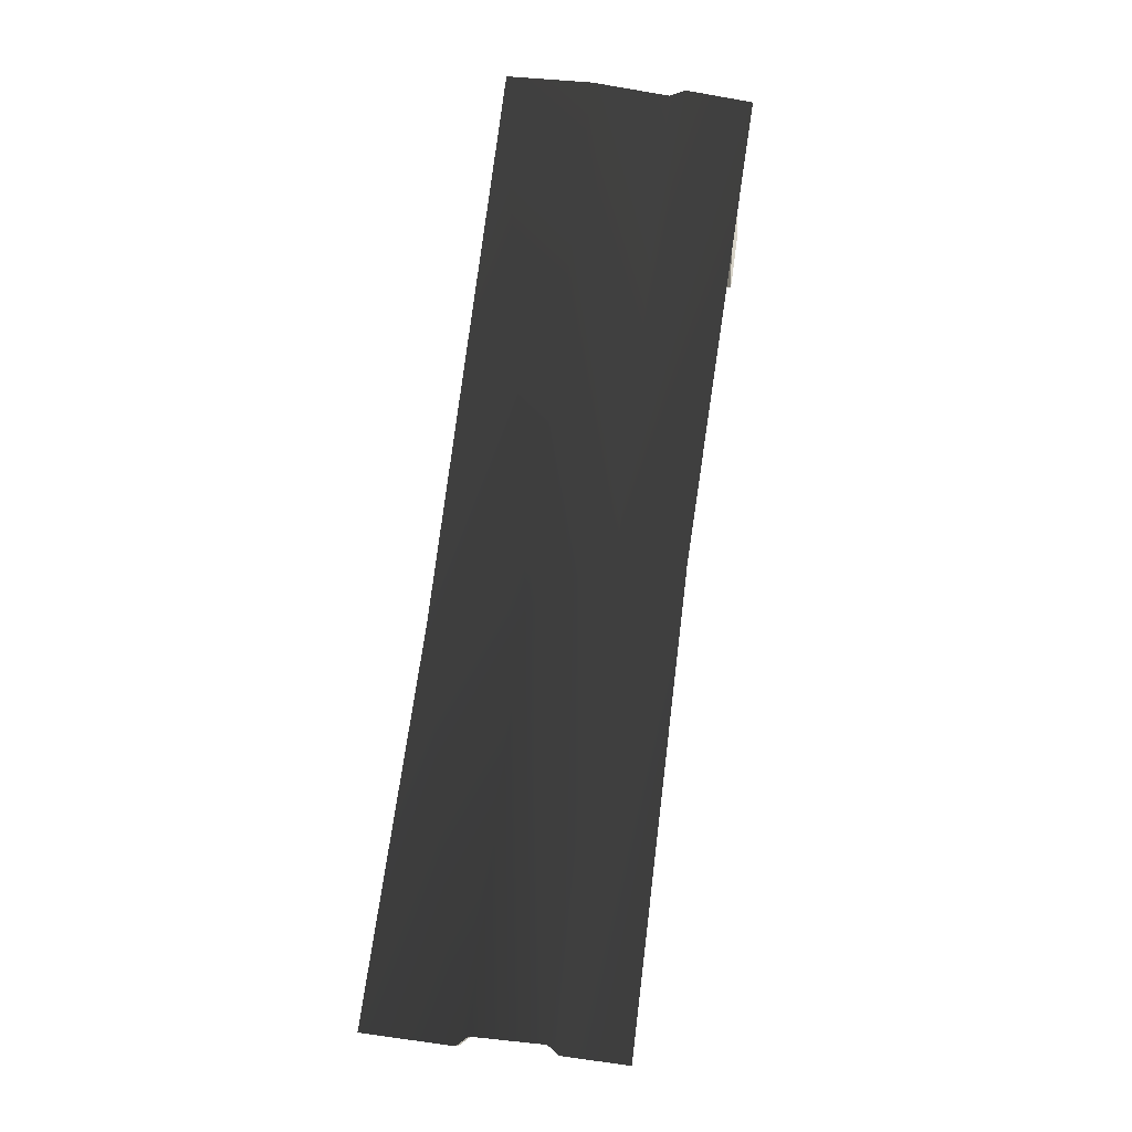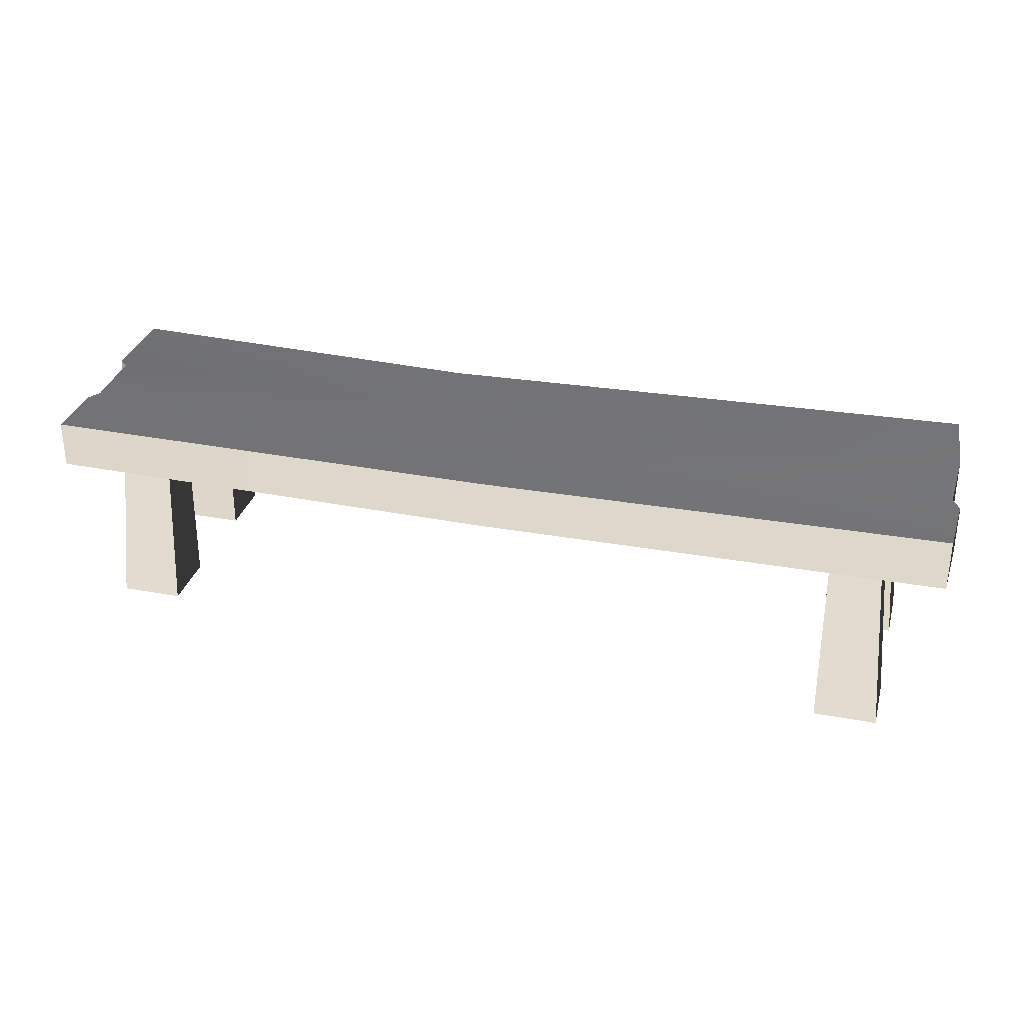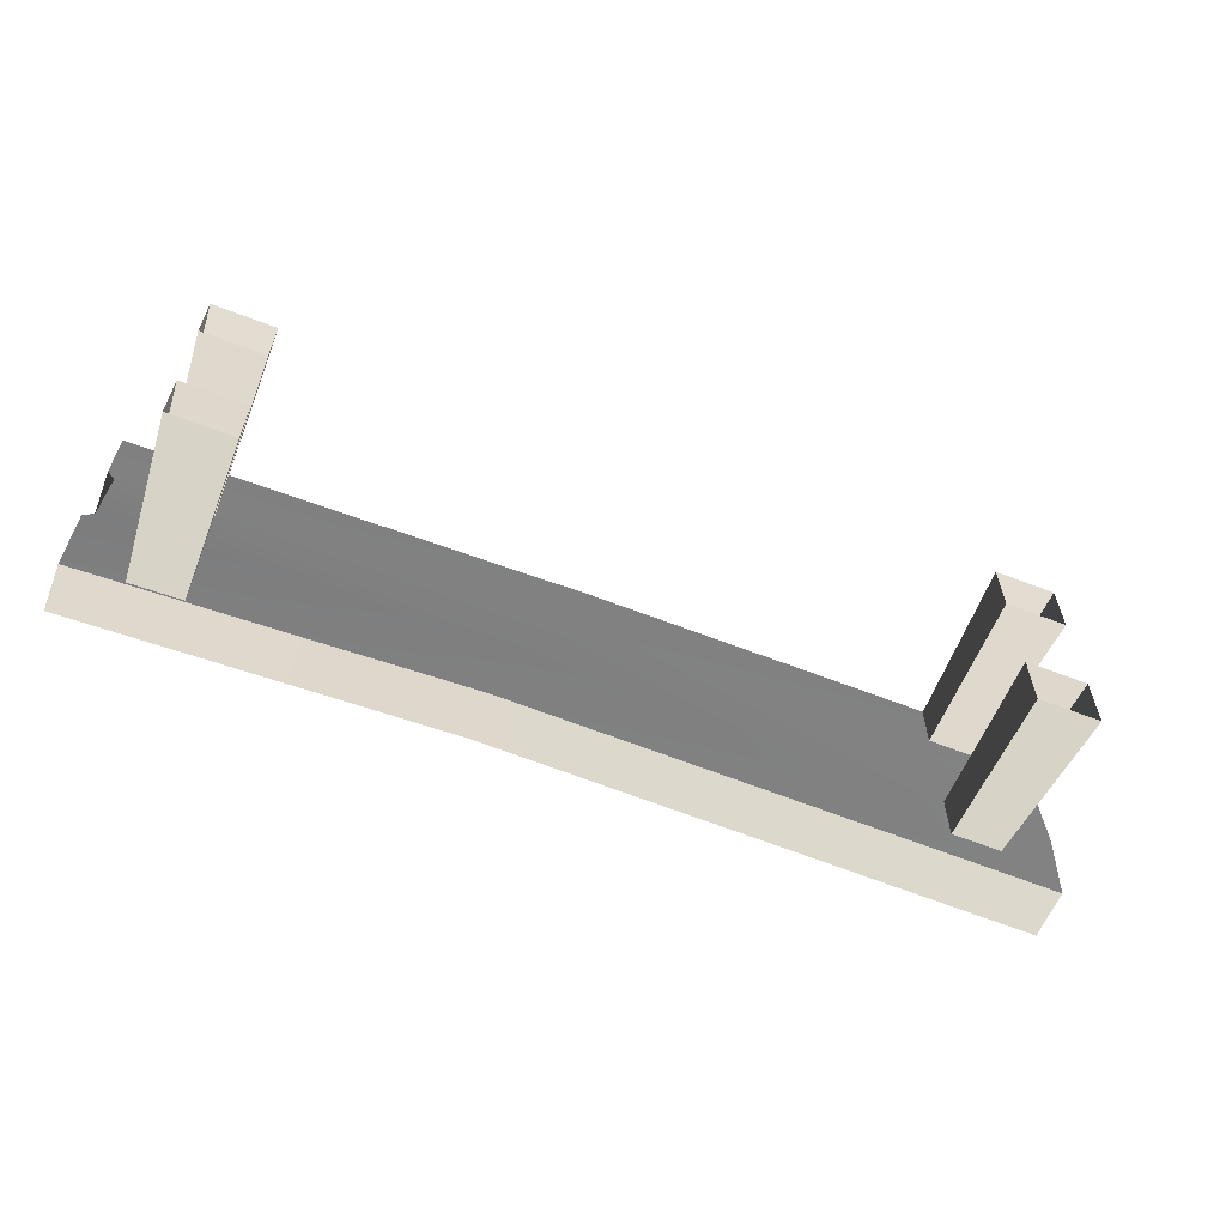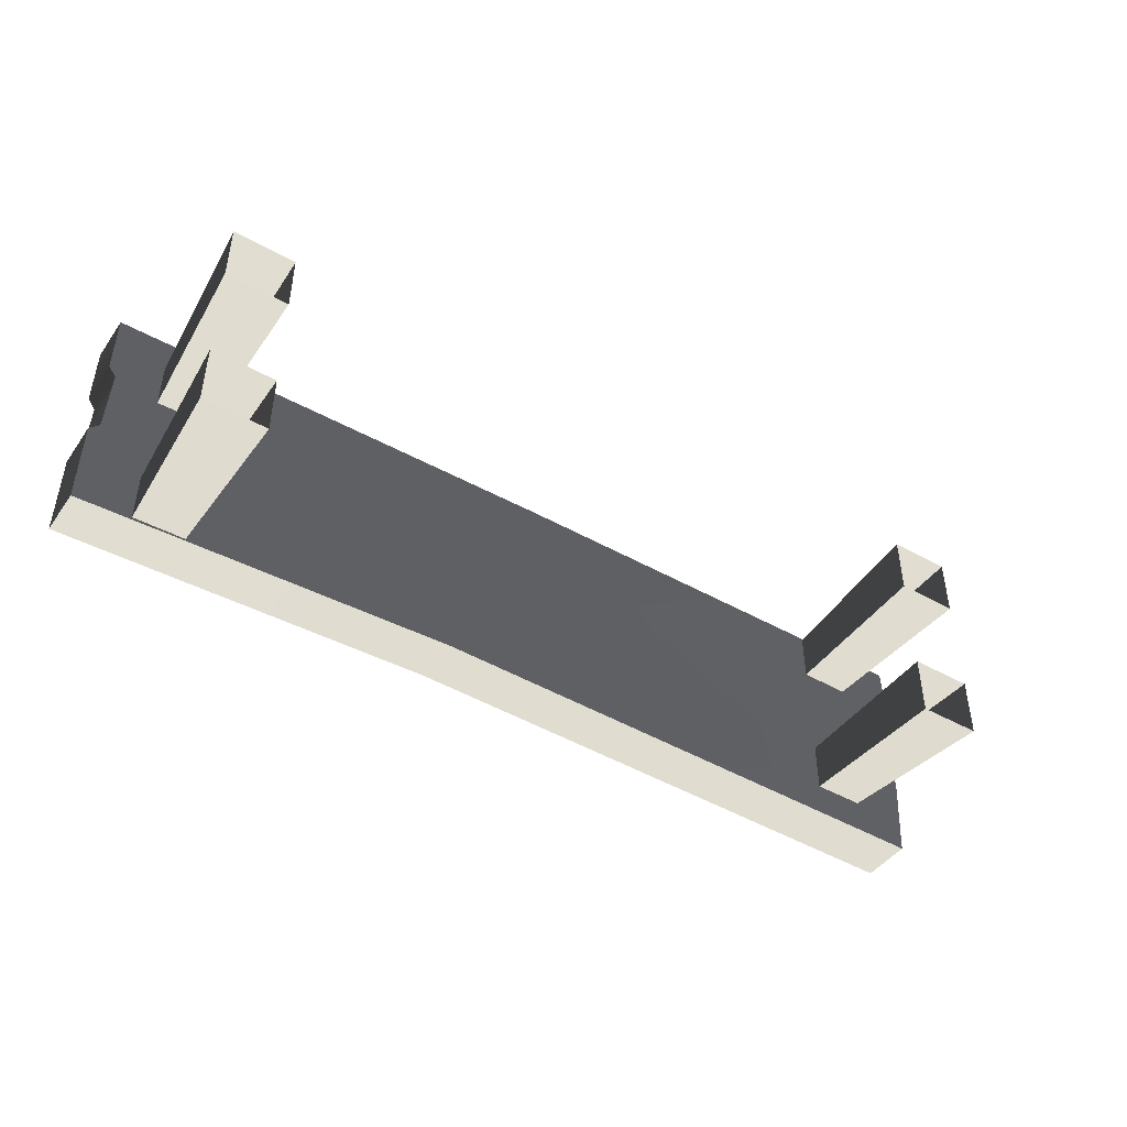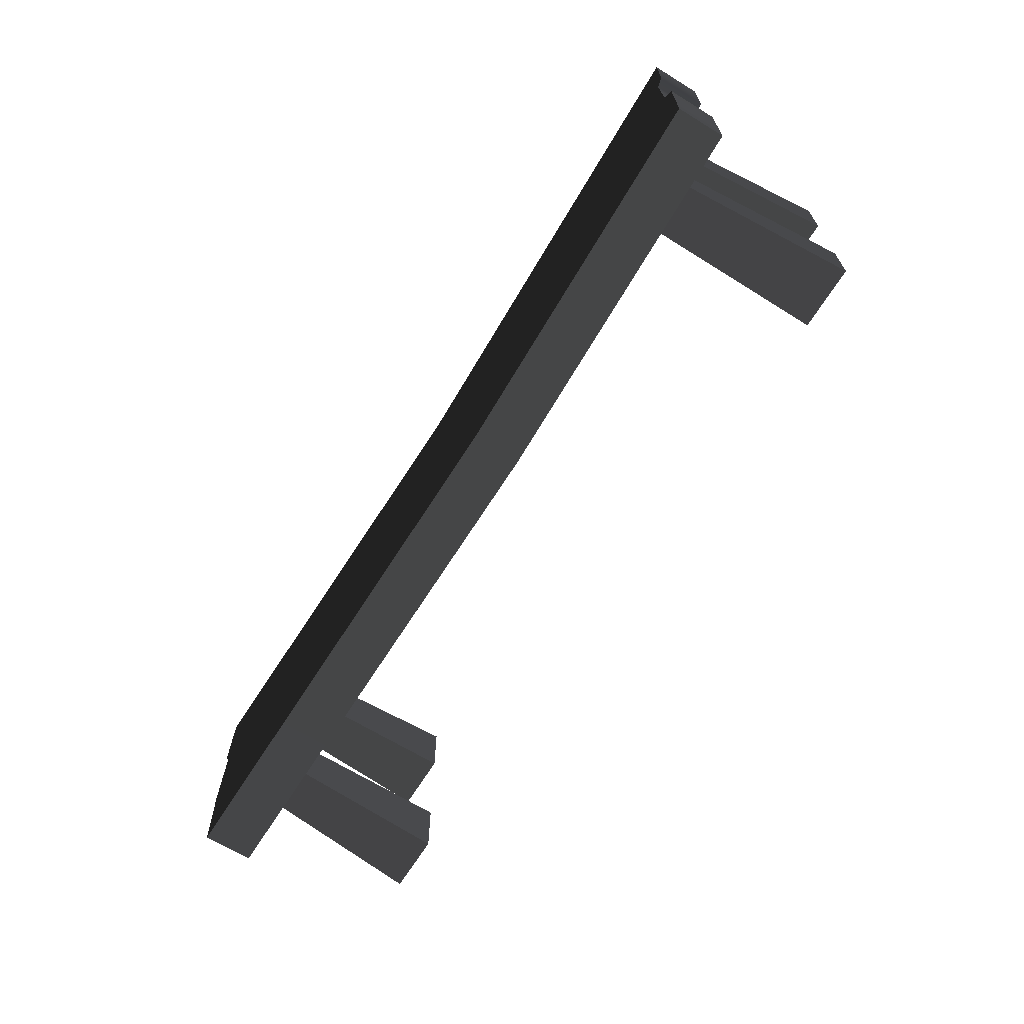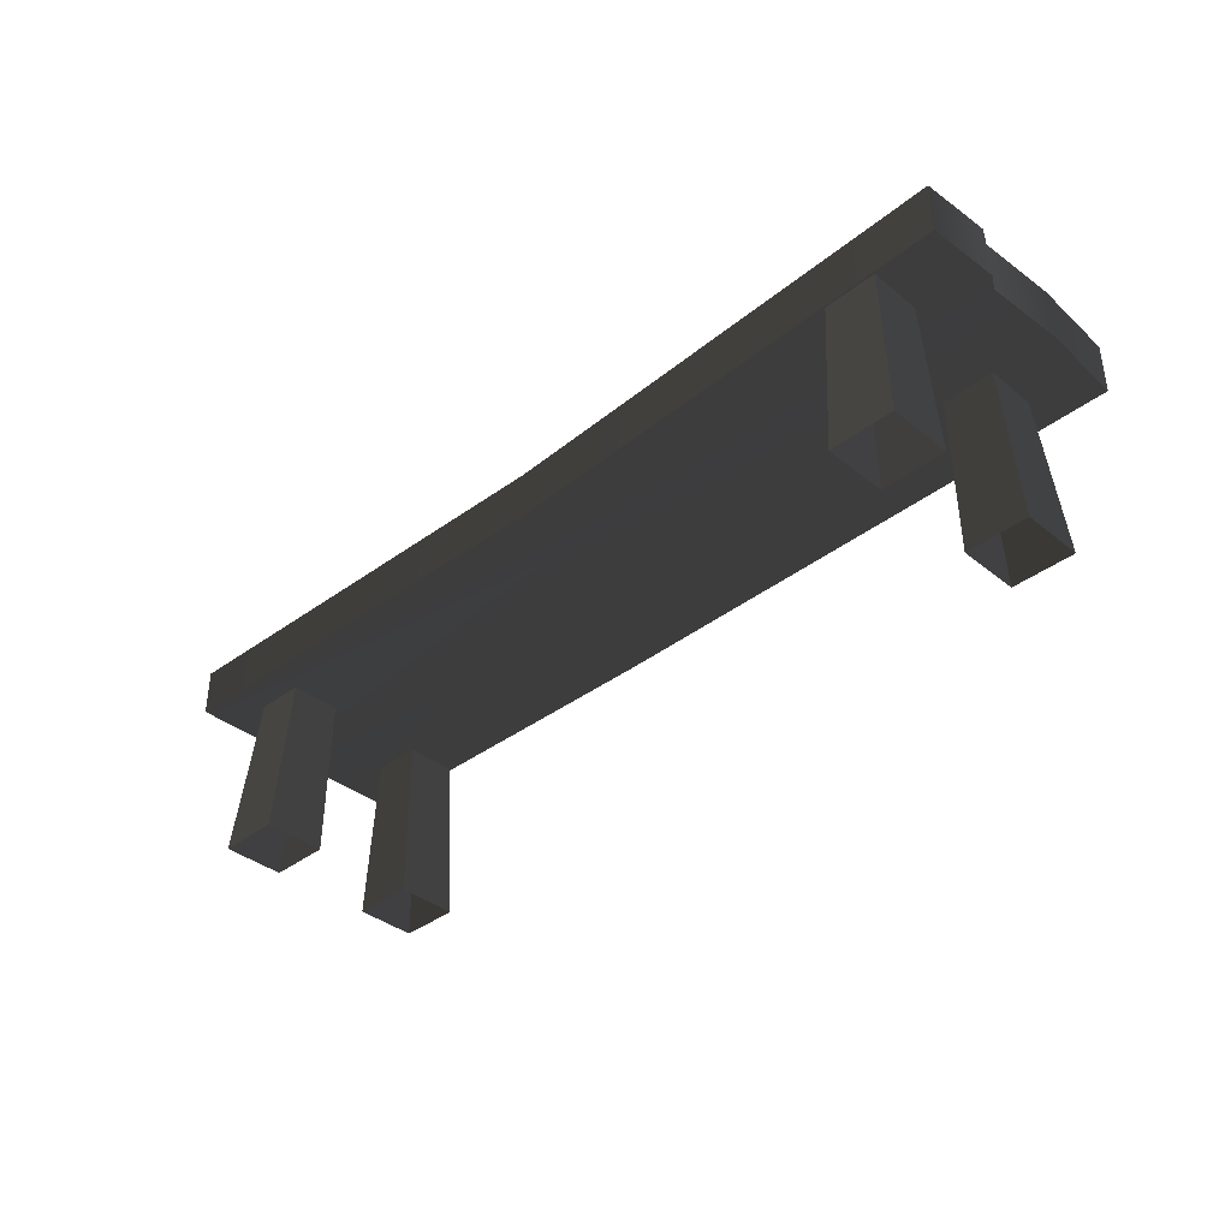
<metadata>
{"format":"obj","ext":"obj","renderer":"f3d","projection":"perspective","resolution":1024,"background":"white","views":[{"elev":77.5,"azim":97.8,"up":"+Z"},{"elev":31.2,"azim":-165.2,"up":"+Z"},{"elev":-60.4,"azim":158.4,"up":"+Y"},{"elev":-45.1,"azim":146.9,"up":"+Y"},{"elev":-66.5,"azim":58.4,"up":"+Y"},{"elev":-37.9,"azim":-135.6,"up":"+Z"}]}
</metadata>
<code>
v 1.038 0.1301 0.4791
v 1.038 0.2763 0.4791
v 1.038 0.2763 0.3708
v 1.038 0.1269 0.3708
v 1.02 0.1045 0.3708
v 1.02 0.1033 0.4791
v 1.025 -0.05336 0.3708
v 1.025 -0.05469 0.4791
v 1.048 -0.07639 0.3708
v 1.048 -0.07793 0.4791
v 1.048 -0.2763 0.3708
v 1.048 -0.2763 0.4791
v -1.048 -0.2763 0.4791
v -1.048 -0.2763 0.3623
v -1.059 -0.08705 0.3623
v -1.059 -0.0846 0.4791
v -1.051 0.08854 0.3623
v -1.051 0.09052 0.4791
v -1.068 0.1162 0.3623
v -1.068 0.1247 0.4791
v -1.06 0.2763 0.3623
v -1.06 0.2763 0.4791
v -1.048 -0.2763 0.3623
v 0.2011 -0.2663 0.348
v 0.1284 -0.07445 0.348
v -1.059 -0.08705 0.3623
v 7.071e-08 0.1259 0.348
v -1.051 0.08854 0.3623
v -1.068 0.1162 0.3623
v -1.06 0.2763 0.3623
v 1.466e-07 0.2609 0.348
v 1.038 0.2763 0.3708
v 1.038 0.1269 0.3708
v 1.02 0.1045 0.3708
v 1.025 -0.05336 0.3708
v 1.048 -0.07639 0.3708
v 1.048 -0.2763 0.3708
v 1.466e-07 0.2609 0.348
v 1.466e-07 0.2609 0.4605
v -1.06 0.2763 0.4791
v -1.06 0.2763 0.3623
v 1.038 0.2763 0.4791
v 1.038 0.2763 0.3708
v 0.2011 -0.2663 0.4605
v 0.2011 -0.2663 0.348
v -1.048 -0.2763 0.3623
v -1.048 -0.2763 0.4791
v 1.048 -0.2763 0.3708
v 1.048 -0.2763 0.4791
v 0.141 -0.06514 0.4605
v 0.2011 -0.2663 0.4605
v -1.048 -0.2763 0.4791
v -1.059 -0.0846 0.4791
v 6.16e-08 0.1097 0.4605
v -1.051 0.09052 0.4791
v -1.068 0.1247 0.4791
v -1.06 0.2763 0.4791
v 1.466e-07 0.2609 0.4605
v 1.038 0.1301 0.4791
v 1.038 0.2763 0.4791
v 1.02 0.1033 0.4791
v 1.025 -0.05469 0.4791
v 1.048 -0.07793 0.4791
v 1.048 -0.2763 0.4791
v -0.8091 -0.08289 -0.01143
v -0.807 -0.08082 0.3708
v -0.9215 -0.08082 0.3708
v -0.9507 -0.08289 -0.01143
v -0.9215 -0.1954 0.3708
v -0.807 -0.1954 0.3708
v -0.8091 -0.2245 -0.01143
v -0.9507 -0.2245 -0.01143
v -0.807 -0.1954 0.3708
v -0.807 -0.08082 0.3708
v -0.8091 -0.08289 -0.01143
v -0.8091 -0.2245 -0.01143
v -0.9507 -0.08289 -0.01143
v -0.9215 -0.08082 0.3708
v -0.9215 -0.1954 0.3708
v -0.9507 -0.2245 -0.01143
v -0.8083 0.1557 -0.01143
v -0.8062 0.1536 0.3708
v -0.8062 0.2682 0.3708
v -0.8083 0.2973 -0.01143
v -0.9208 0.2682 0.3708
v -0.9208 0.1536 0.3708
v -0.9499 0.1557 -0.01143
v -0.9499 0.2973 -0.01143
v -0.9208 0.1536 0.3708
v -0.8062 0.1536 0.3708
v -0.8083 0.1557 -0.01143
v -0.9499 0.1557 -0.01143
v -0.8083 0.2973 -0.01143
v -0.8062 0.2682 0.3708
v -0.9208 0.2682 0.3708
v -0.9499 0.2973 -0.01143
v 0.8091 0.08289 -0.01143
v 0.807 0.08082 0.3708
v 0.9215 0.08082 0.3708
v 0.9507 0.08289 -0.01143
v 0.9215 0.1954 0.3708
v 0.807 0.1954 0.3708
v 0.8091 0.2245 -0.01143
v 0.9507 0.2245 -0.01143
v 0.807 0.1954 0.3708
v 0.807 0.08082 0.3708
v 0.8091 0.08289 -0.01143
v 0.8091 0.2245 -0.01143
v 0.9507 0.08289 -0.01143
v 0.9215 0.08082 0.3708
v 0.9215 0.1954 0.3708
v 0.9507 0.2245 -0.01143
v 0.8083 -0.1557 -0.01143
v 0.8062 -0.1536 0.3708
v 0.8062 -0.2682 0.3708
v 0.8083 -0.2973 -0.01143
v 0.9208 -0.2682 0.3708
v 0.9208 -0.1536 0.3708
v 0.9499 -0.1557 -0.01143
v 0.9499 -0.2973 -0.01143
v 0.9208 -0.1536 0.3708
v 0.8062 -0.1536 0.3708
v 0.8083 -0.1557 -0.01143
v 0.9499 -0.1557 -0.01143
v 0.8083 -0.2973 -0.01143
v 0.8062 -0.2682 0.3708
v 0.9208 -0.2682 0.3708
v 0.9499 -0.2973 -0.01143
g Bench_Wooden_01_6183_66
f 1 3 2
f 1 4 3
f 1 5 4
f 1 6 5
f 7 5 6
f 7 6 8
f 8 9 7
f 8 10 9
f 11 9 10
f 11 10 12
f 13 15 14
f 13 16 15
f 16 17 15
f 16 18 17
f 18 19 17
f 18 20 19
f 20 21 19
f 20 22 21
f 23 25 24
f 23 26 25
f 26 27 25
f 26 28 27
f 27 28 29
f 27 29 30
f 27 30 31
f 27 31 32
f 27 32 33
f 27 33 34
f 25 27 34
f 25 34 35
f 25 35 36
f 24 25 36
f 24 36 37
f 38 40 39
f 38 41 40
f 38 39 42
f 38 42 43
f 44 46 45
f 44 47 46
f 48 44 45
f 48 49 44
f 50 52 51
f 50 53 52
f 54 53 50
f 54 55 53
f 56 55 54
f 57 56 54
f 57 54 58
f 58 54 59
f 58 59 60
f 61 59 54
f 61 54 50
f 61 50 62
f 62 50 63
f 63 50 51
f 63 51 64
f 65 67 66
f 65 68 67
f 69 71 70
f 69 72 71
f 73 75 74
f 73 76 75
f 77 79 78
f 77 80 79
f 81 83 82
f 81 84 83
f 85 87 86
f 85 88 87
f 89 91 90
f 89 92 91
f 93 95 94
f 93 96 95
f 97 99 98
f 97 100 99
f 101 103 102
f 101 104 103
f 105 107 106
f 105 108 107
f 109 111 110
f 109 112 111
f 113 115 114
f 113 116 115
f 117 119 118
f 117 120 119
f 121 123 122
f 121 124 123
f 125 127 126
f 125 128 127

</code>
